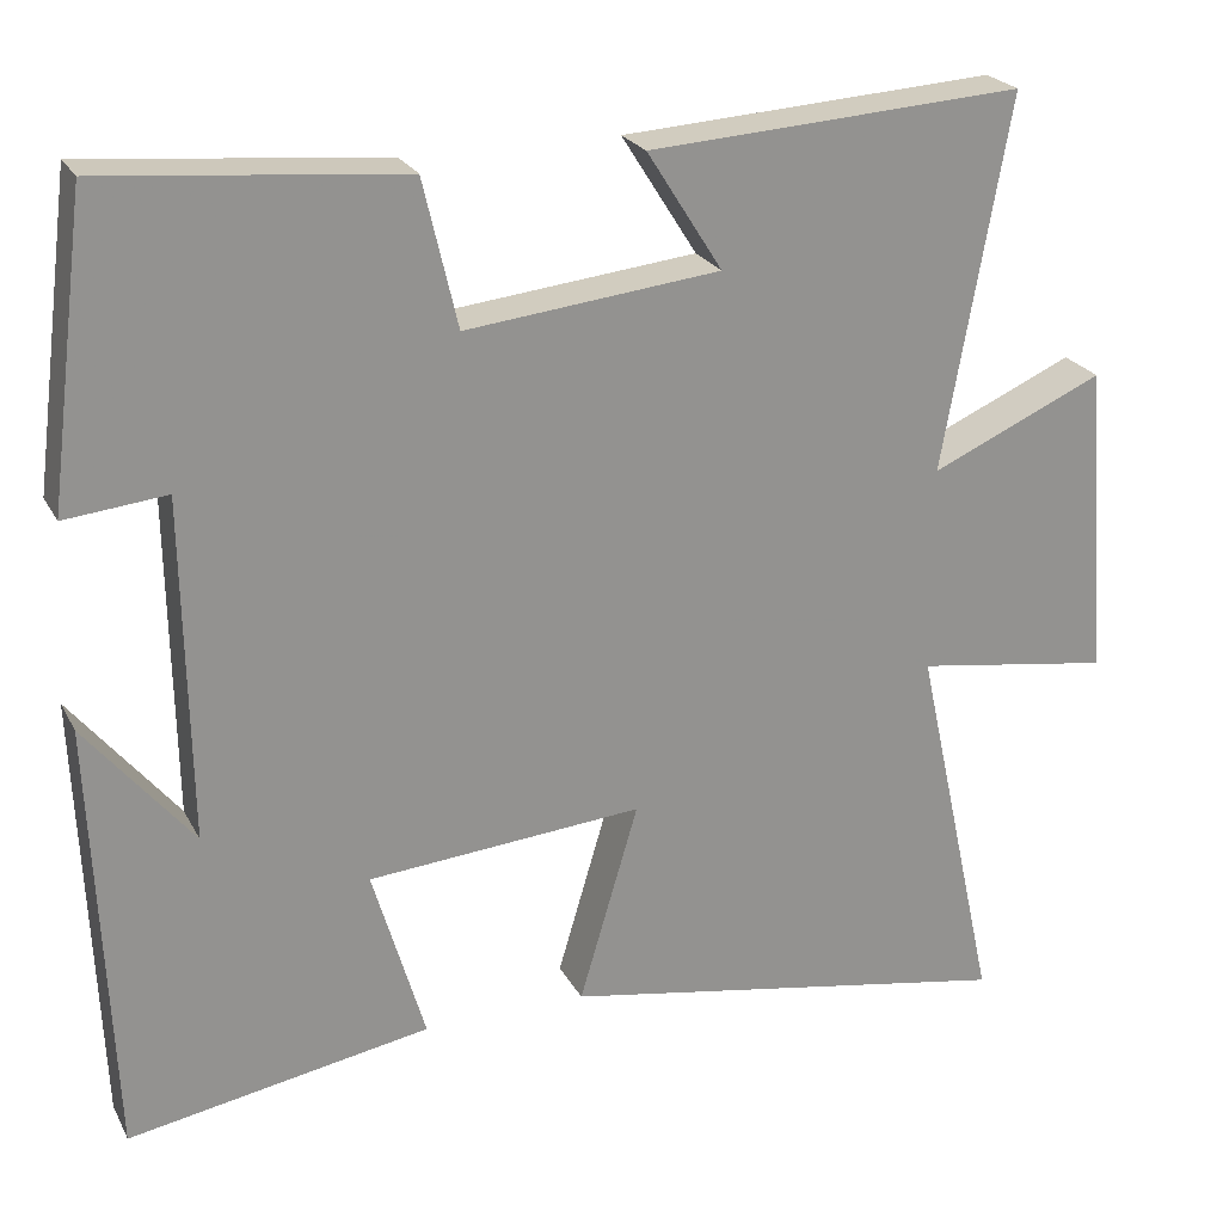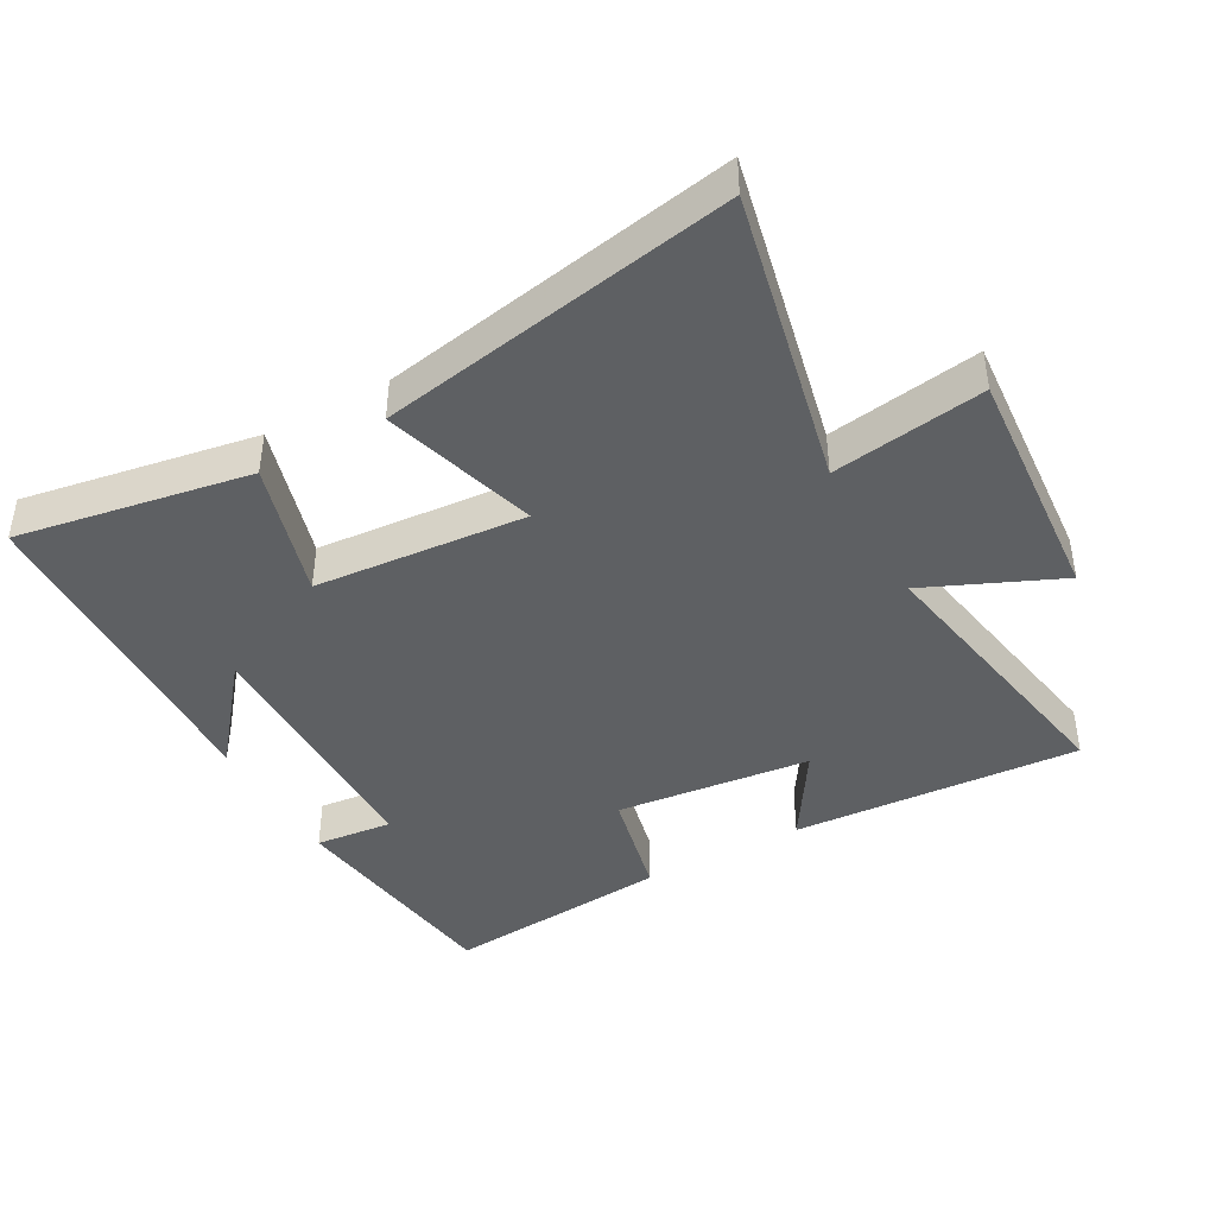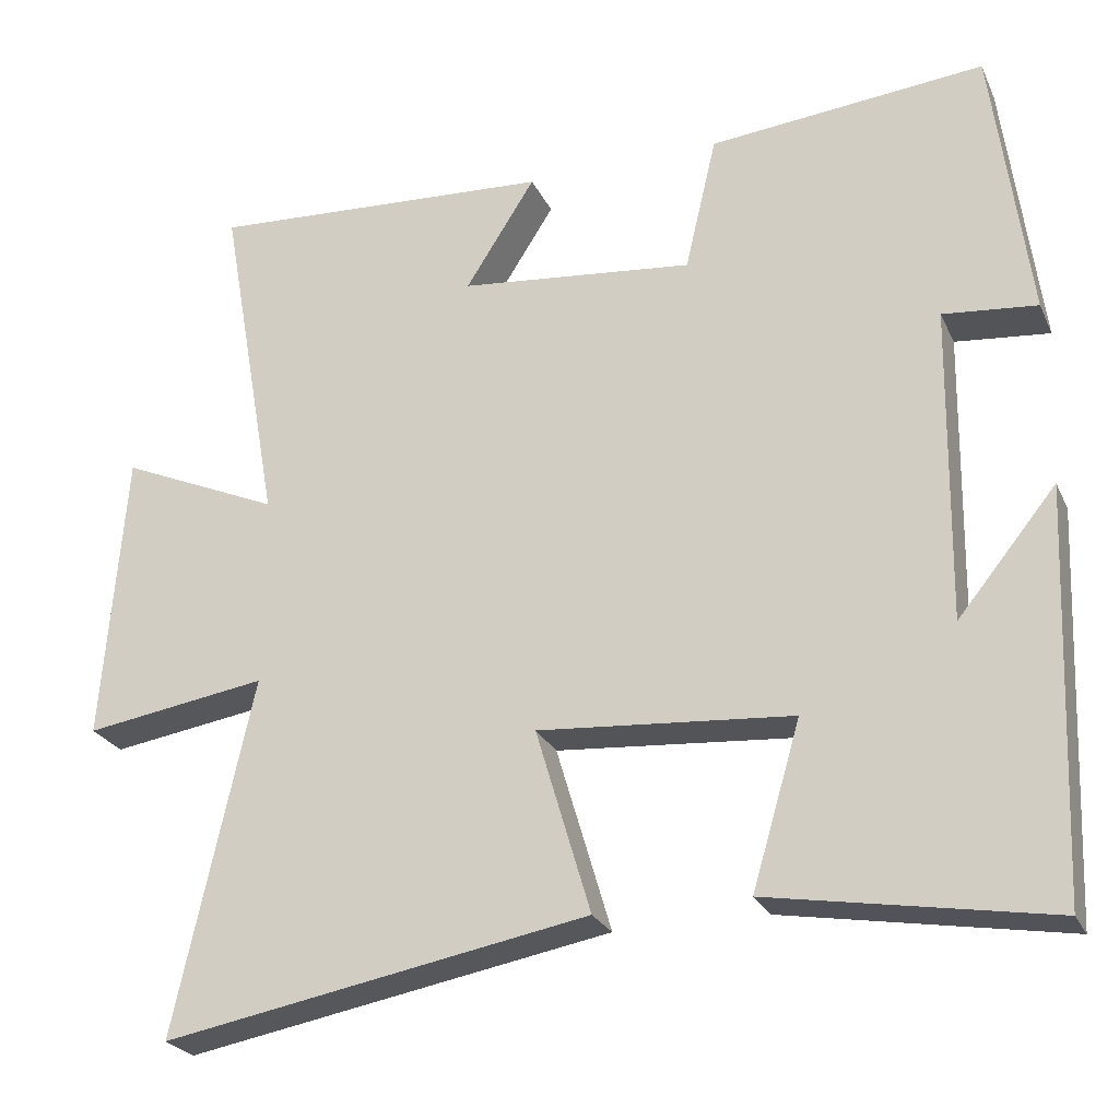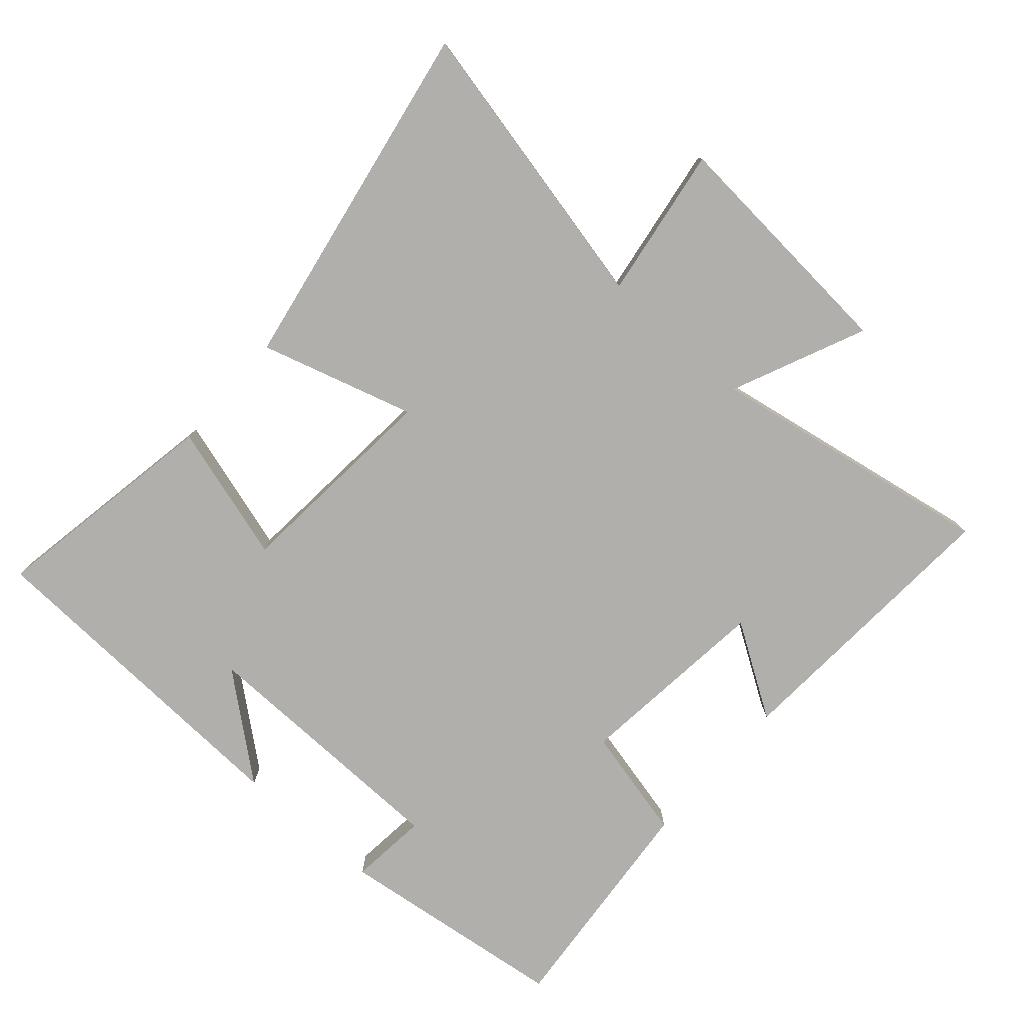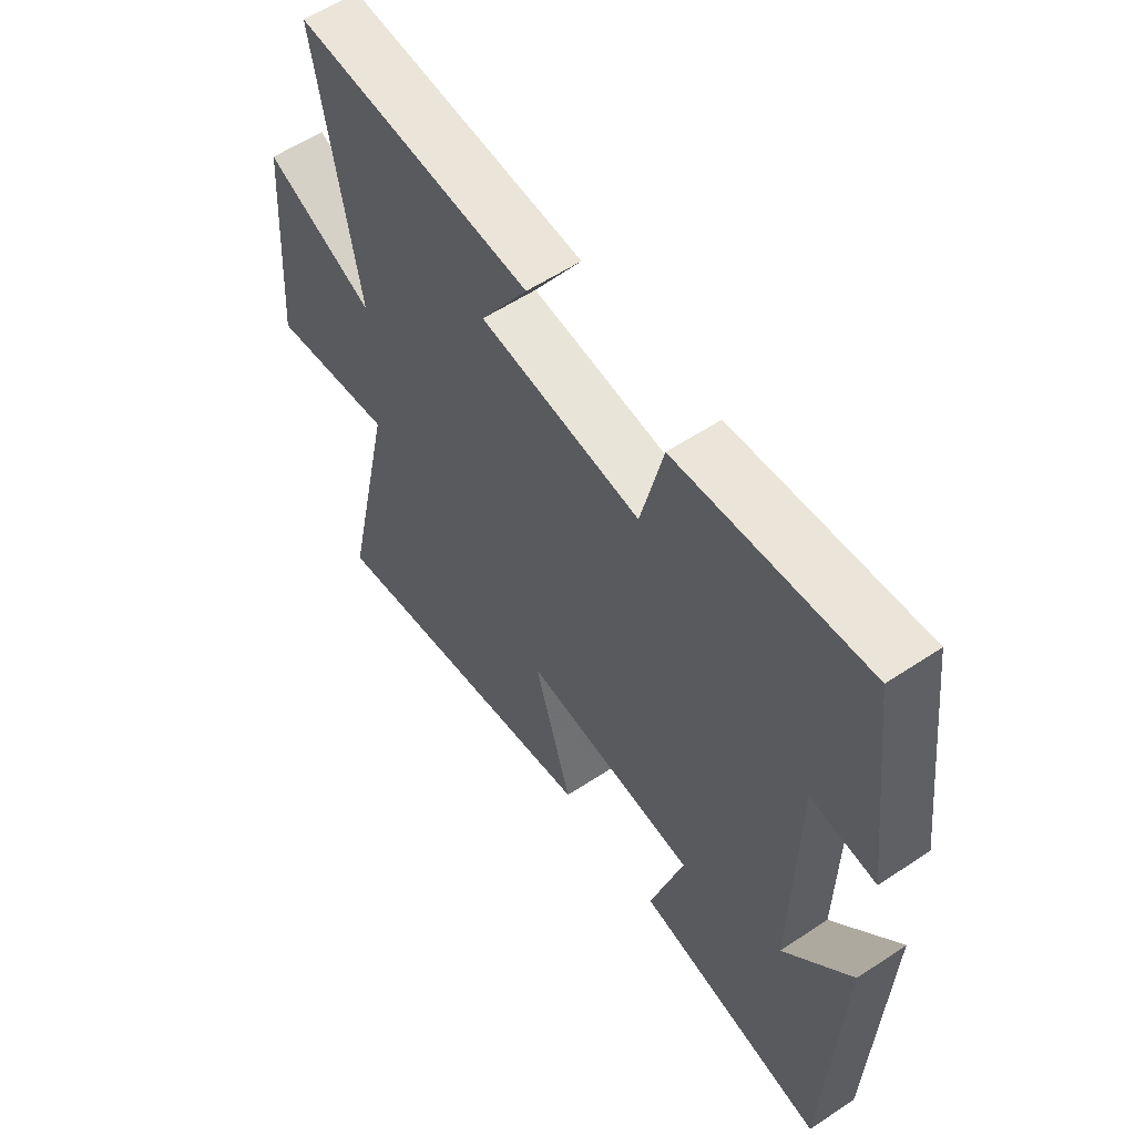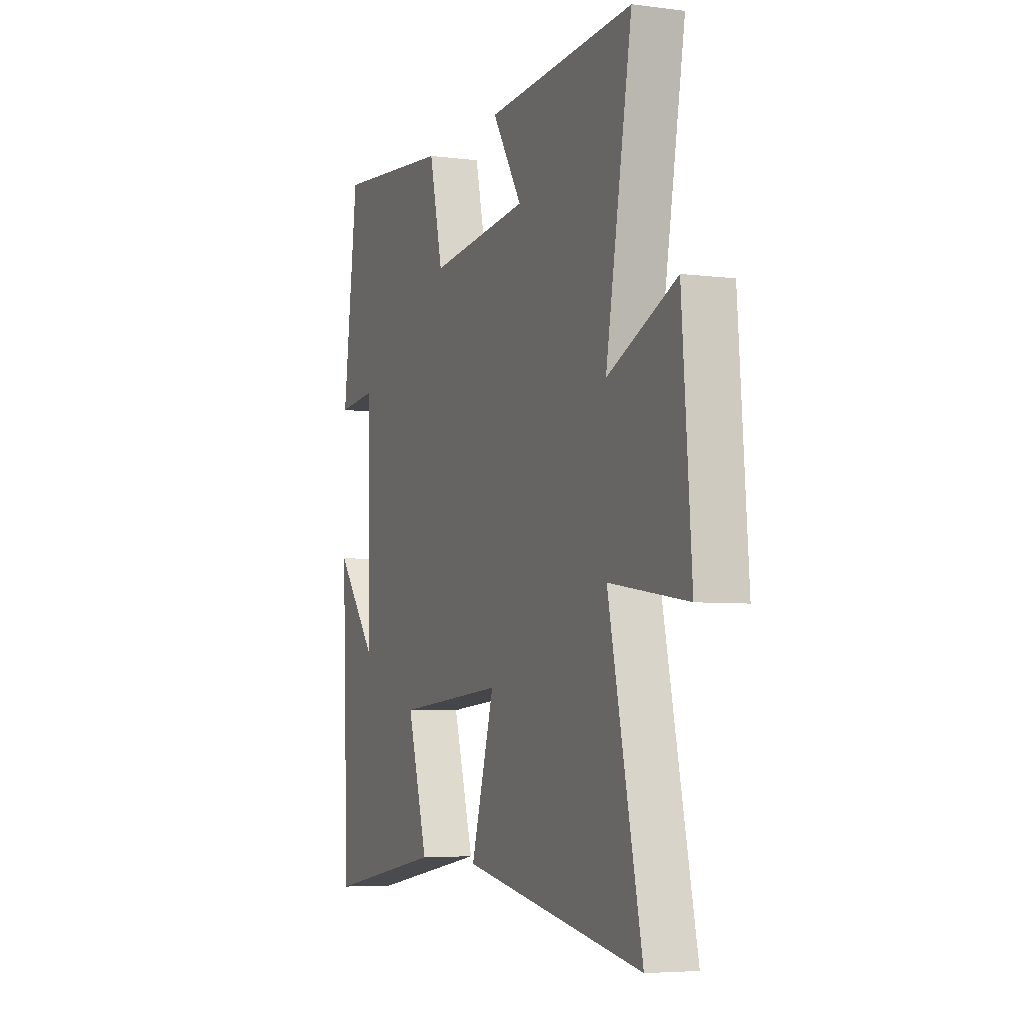
<metadata>
{"format":"obj","ext":"obj","renderer":"f3d","projection":"perspective","resolution":1024,"background":"white","views":[{"elev":23.5,"azim":158.1,"up":"+Z"},{"elev":-42.3,"azim":-150.9,"up":"+Y"},{"elev":-25.2,"azim":20.5,"up":"+Z"},{"elev":-78.3,"azim":-131.5,"up":"+Y"},{"elev":57.4,"azim":55.4,"up":"+Z"},{"elev":-5.3,"azim":-112.0,"up":"+Z"}]}
</metadata>
<code>
v -0.598 0.07 -0.596
v -0.5 0.07 -0.15
v -0.73 0.07 -0.185
v -0.702 0.07 0.183
v -0.5 0.07 0.094
v -0.577 0.07 0.527
v -0.14 0.07 0.5
v -0.228 0.07 0.361
v 0.068 0.07 0.329
v 0.108 0.07 0.5
v 0.455 0.07 0.532
v 0.5 0.07 0.181
v 0.382 0.07 0.193
v 0.376 0.07 -0.205
v 0.5 0.07 -0.053
v 0.479 0.07 -0.561
v 0.127 0.07 -0.5
v 0.188 0.07 -0.293
v -0.132 0.07 -0.267
v -0.063 0.07 -0.5
v -0.598 0 -0.596
v -0.5 0 -0.15
v -0.73 0 -0.185
v -0.702 0 0.183
v -0.5 0 0.094
v -0.577 0 0.527
v -0.14 0 0.5
v -0.228 0 0.361
v 0.068 0 0.329
v 0.108 0 0.5
v 0.455 0 0.532
v 0.5 0 0.181
v 0.382 0 0.193
v 0.376 0 -0.205
v 0.5 0 -0.053
v 0.479 0 -0.561
v 0.127 0 -0.5
v 0.188 0 -0.293
v -0.132 0 -0.267
v -0.063 0 -0.5
f 19 20 1 2
f 18 19 2
f 16 17 18
f 14 15 16
f 14 16 18
f 13 14 18 2
f 11 12 13
f 10 11 13
f 9 10 13
f 13 2 3
f 9 13 3
f 8 9 3
f 5 6 7 8
f 3 4 5
f 3 5 8
f 22 21 40 39
f 22 39 38
f 38 37 36
f 36 35 34
f 38 36 34
f 22 38 34 33
f 33 32 31
f 33 31 30
f 33 30 29
f 23 22 33
f 23 33 29
f 23 29 28
f 28 27 26 25
f 25 24 23
f 28 25 23
f 1 21 22 2
f 2 22 23 3
f 3 23 24 4
f 4 24 25 5
f 5 25 26 6
f 6 26 27 7
f 7 27 28 8
f 8 28 29 9
f 9 29 30 10
f 10 30 31 11
f 11 31 32 12
f 12 32 33 13
f 13 33 34 14
f 14 34 35 15
f 15 35 36 16
f 16 36 37 17
f 17 37 38 18
f 18 38 39 19
f 19 39 40 20
f 20 40 21 1

</code>
